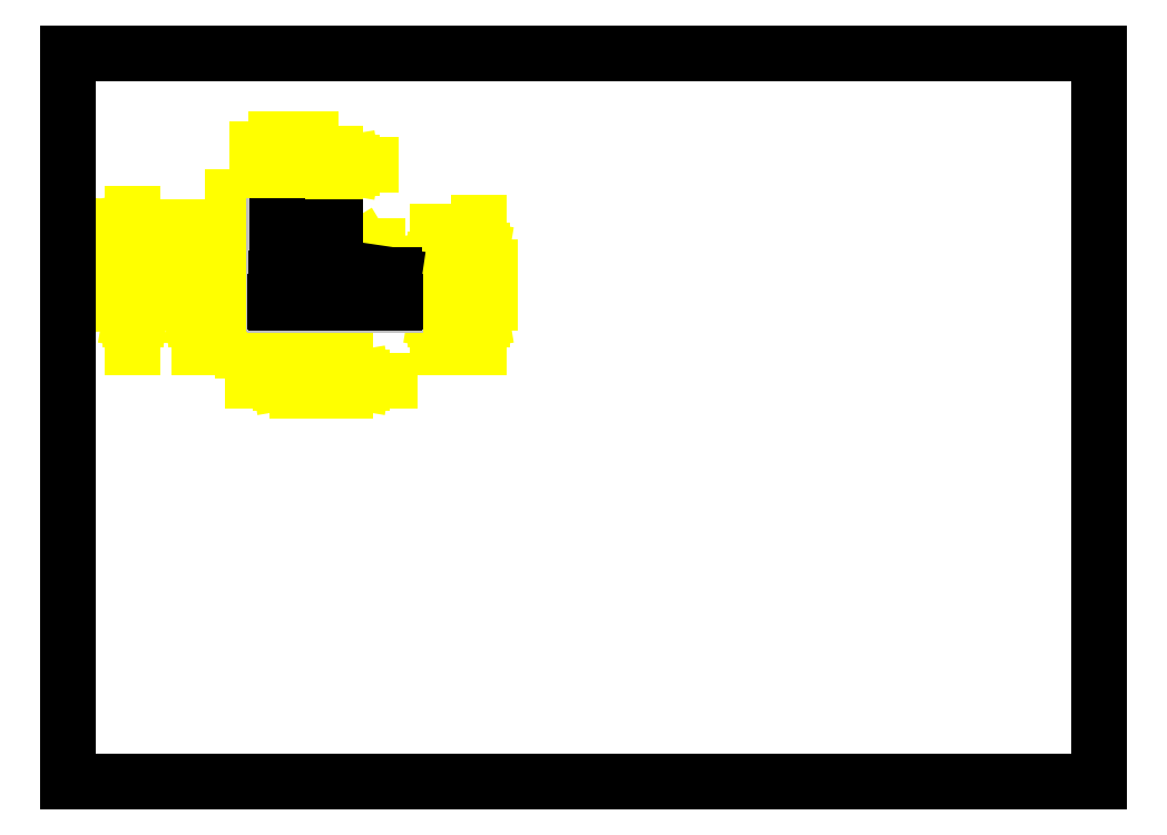
<metadata>
{"format":"dxf","ext":"dxf","renderer":"ezdxf+matplotlib","layout":"modelspace","background":"white","min_lineweight":24,"dpi":150}
</metadata>
<code>
0
SECTION
2
ENTITIES
0
DIMENSION
8
0
2
*D0
10
0.7317
20
5.431
11
0.7512
21
5.687
70
160
71
2
72
2
41
0.9
42
13
3
DIMSTYLE_1
13
2.357
23
5.943
14
2.357
24
5.431
50
270
0
DIMENSION
8
0
2
*D1
10
4.195
20
5.431
11
4.195
21
5.588
70
160
71
2
72
2
41
0.9
42
8
3
DIMSTYLE_1
13
3.695
23
5.746
14
3.695
24
5.431
50
270
0
DIMENSION
8
0
2
*D2
10
2.554
20
5.715
11
1.657
21
6.637
70
164
71
3
72
2
41
0.9
42
5
1
R<>
3
DIMSTYLE_2
15
2.457
25
5.886
0
DIMENSION
8
0
2
*D3
10
2.593
20
5.628
11
3.837
21
6.08
70
164
71
1
72
2
41
0.9
42
2.5
1
R<>
3
DIMSTYLE_2
15
2.677
25
5.679
0
DIMENSION
8
0
2
*D4
10
2.593
20
4.887
11
1.845
21
4.887
70
160
71
3
72
2
41
0.9
42
6
3
DIMSTYLE_1
13
2.357
23
5.431
14
2.593
24
5.628
0
DIMENSION
8
0
2
*D5
10
3.144
20
4.556
11
2.888
21
4.556
70
160
71
2
72
2
41
0.9
42
14
3
DIMSTYLE_1
13
2.593
23
5.628
14
3.144
24
5.628
0
DIMENSION
8
0
2
*D6
10
1.482
20
5.628
11
1.74
21
5.94
70
160
71
1
72
2
41
0.9
42
5
3
DIMSTYLE_1
13
2.357
23
5.431
14
2.593
24
5.628
50
90
0
DIMENSION
8
0
2
*D7
10
2.75
20
6.998
11
3.576
21
6.998
70
160
71
1
72
2
41
0.9
42
7
3
DIMSTYLE_1
13
3.026
23
6.297
14
2.75
24
6.297
50
180
0
DIMENSION
8
0
2
*D8
10
0.3567
20
5.431
11
0.3567
21
5.864
70
160
71
2
72
2
41
0.9
42
22
3
DIMSTYLE_1
13
2.75
23
6.297
14
2.75
24
5.431
50
270
0
DIMENSION
8
0
2
*D9
10
2.357
20
7.172
11
1.955
21
7.172
70
160
71
3
72
2
41
0.9
42
10
3
DIMSTYLE_1
13
2.75
23
6.297
14
2.357
24
6.297
50
180
0
DIMENSION
8
0
2
*D10
10
4.659
20
5.844
11
4.679
21
5.638
70
160
71
2
72
2
41
0.9
42
10.5
3
DIMSTYLE_1
13
3.695
23
5.431
14
3.026
24
5.844
50
90
0
LINE
8
0
10
0
20
-0
11
0
21
8.268
0
LINE
8
0
10
0
20
-0
11
11.69
21
-0
0
LINE
8
0
10
0
20
8.268
11
11.69
21
8.268
0
LINE
8
0
10
11.69
20
-0
11
11.69
21
8.268
0
LINE
8
0
10
2.339
20
6.307
11
2.339
21
5.421
0
LINE
8
0
10
2.357
20
5.431
11
2.357
21
5.715
0
LINE
8
0
10
2.374
20
6.307
11
2.374
21
5.421
0
LINE
8
0
10
3.705
20
5.413
11
2.347
21
5.413
0
LINE
8
0
10
3.695
20
5.431
11
2.357
21
5.431
0
LINE
8
0
10
3.705
20
5.448
11
2.347
21
5.448
0
LINE
8
0
10
2.593
20
5.529
11
3.144
21
5.529
0
LINE
8
0
10
2.75
20
5.885
11
2.75
21
6.297
0
LINE
8
0
10
3.144
20
5.726
11
2.593
21
5.726
0
LINE
8
0
10
3.026
20
6.297
11
3.026
21
5.844
0
LINE
8
0
10
2.582
20
5.91
11
2.75
21
5.885
0
LINE
8
0
10
3.026
20
5.844
11
3.695
21
5.746
0
LINE
8
0
10
3.026
20
5.982
11
2.75
21
5.982
0
LINE
8
0
10
3.026
20
6.297
11
2.75
21
6.297
0
LINE
8
0
10
3.695
20
5.746
11
3.695
21
5.431
0
ARC
8
0
10
2.554
20
5.715
40
0.1969
50
81.63
51
180
0
ARC
8
0
10
2.593
20
5.628
40
0.09843
50
90
51
270
0
ARC
8
0
10
3.144
20
5.628
40
0.09843
50
270
51
90
0
ENDSEC
0
EOF

</code>
